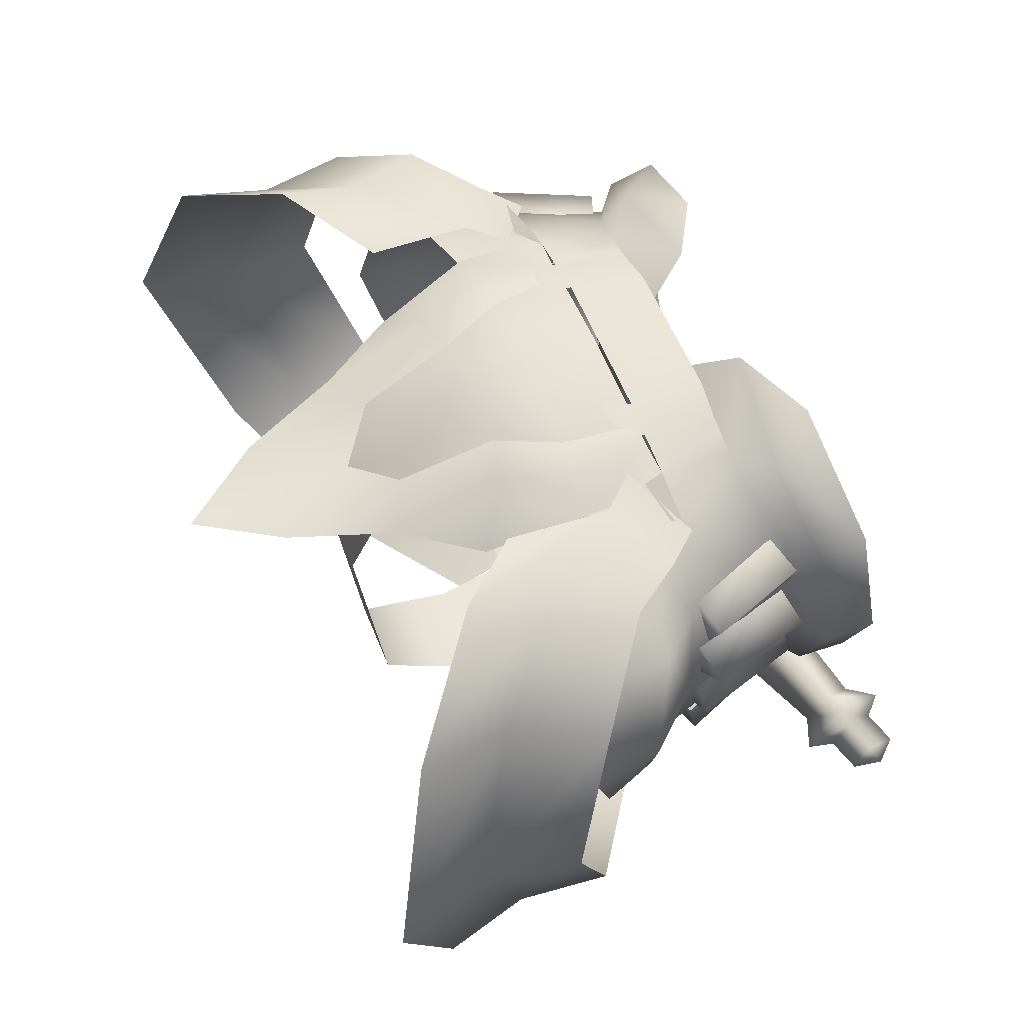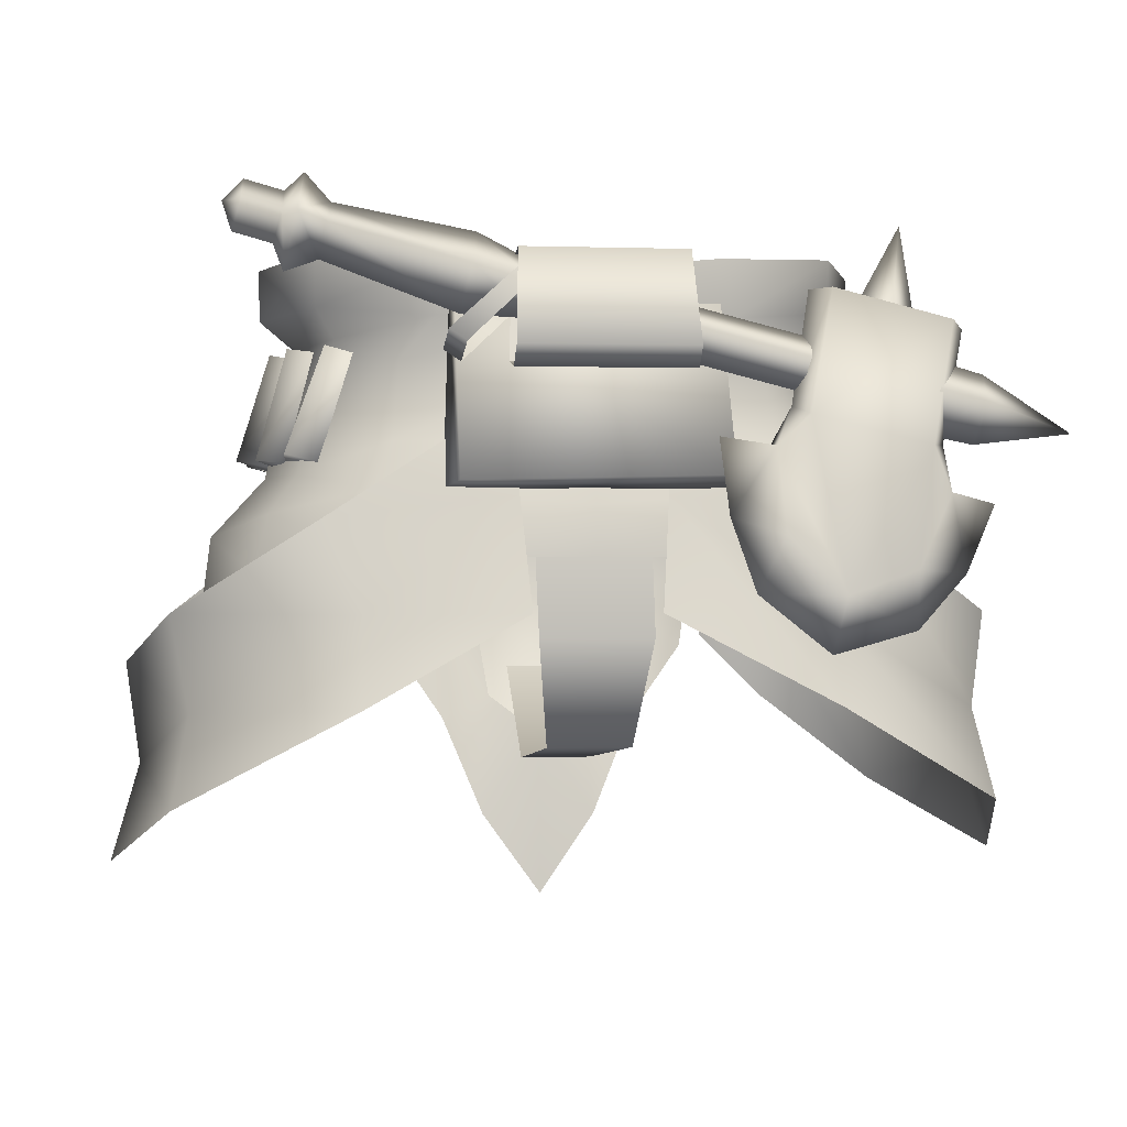
<metadata>
{"format":"obj","ext":"obj","renderer":"f3d","projection":"perspective","resolution":1024,"background":"white","views":[{"elev":56.9,"azim":68.3,"up":"+Z"},{"elev":0.3,"azim":171.8,"up":"+Y"}]}
</metadata>
<code>
g mesh00
v -4.521 0.5851 -13.38
v -4.521 -5.585 -15.81
v -16.32 -6.96 -17.32
v -24.44 -25.32 12.67
v -17.63 -19.6 17.68
v -17.99 -14.28 15.84
v -12.5 -15 15.09
v -12.65 -8.148 14.64
v -12.65 -8.148 14.64
v -10.51 -5.845 14.65
v -16.96 -5.391 13.02
v -14.75 -3.084 12.45
v -23.45 -19.4 11.87
v -27.23 -22.5 -0.6814
v -29.09 -28.79 -0.8054
v -24.08 -18.6 -13.39
v -25.12 -24.18 -15.08
v -14.04 -12.65 -17.86
v -14.24 -18.11 -20.3
v -3.924 -12.59 -17.31
v -4.521 -5.585 -15.81
v -25.21 -12.64 -12.01
v -28.09 -16.02 -1.118
v -25.69 -13.39 10.55
v -20.34 -9.297 14.69
v -16.96 -5.391 13.02
f 1 2 3
f 4 5 6
f 6 5 7
f 6 7 8
f 9 10 11
f 11 10 12
f 6 13 4
f 4 13 14
f 4 14 15
f 15 14 16
f 15 16 17
f 17 16 18
f 17 18 19
f 20 19 21
f 21 19 18
f 21 18 3
f 3 18 16
f 3 16 22
f 22 16 14
f 22 14 23
f 23 14 13
f 23 13 24
f 24 13 6
f 24 6 25
f 25 6 8
f 25 8 26
v 17.99 -14.28 15.84
v 16.96 -5.391 13.02
v 12.65 -8.148 14.64
v 14.04 -12.65 -17.86
v 3.924 -12.59 -17.31
v 4.521 -5.585 -15.81
v 16.96 -5.391 13.02
v 14.75 -3.084 12.45
v 12.65 -8.148 14.64
v 10.51 -5.845 14.65
v 17.99 -14.28 15.84
v 20.34 -9.297 14.69
v 23.45 -19.4 11.87
v 25.69 -13.39 10.55
v 27.23 -22.5 -0.6814
v 28.09 -16.02 -1.118
v 24.08 -18.6 -13.39
v 25.21 -12.64 -12.01
v 14.04 -12.65 -17.86
v 16.32 -6.96 -17.32
v 4.521 0.5851 -13.38
v 14.24 -18.11 -20.3
v 24.08 -18.6 -13.39
v 25.12 -24.18 -15.08
v 27.23 -22.5 -0.6814
v 29.09 -28.79 -0.8054
v 23.45 -19.4 11.87
v 24.44 -25.32 12.67
v 17.63 -19.6 17.68
v 12.5 -15 15.09
f 27 28 29
f 30 31 32
f 33 34 35
f 35 34 36
f 28 37 38
f 38 37 39
f 38 39 40
f 40 39 41
f 40 41 42
f 42 41 43
f 42 43 44
f 44 43 45
f 44 45 46
f 46 45 32
f 46 32 47
f 31 30 48
f 48 30 49
f 48 49 50
f 50 49 51
f 50 51 52
f 52 51 53
f 52 53 54
f 54 53 27
f 54 27 55
f 55 27 29
f 55 29 56
v -20.37 0.8367 -19.19
v -23.69 1.801 -16.86
v -20.8 2.634 -16.84
v 21.59 9.543 -18.03
v 21.17 10.84 -16.58
v 19.22 8.889 -18.03
v -4.749 1.962 13.51
v -7.689 -3.42 14.01
v -5.092 -3.355 14.56
v -19.49 -3.571 -16.92
v -13.9 5.992 -14.55
v -21.37 4.148 -14.55
v -4.777 4.719 14.84
v -9.92 1.828 12.2
v -2.643 1.372 12.78
v 8.792 -5.641 13.06
v 8.214 -8.231 12.46
v 14.08 -9.325 11.17
v 12.45 3.902 13.12
v 12.68 2.225 10.77
v 15.82 3.708 7.74
v 7.127 -13.21 13.43
v 4.211 -12.78 13.7
v 3.326 -19.06 11.28
v -13.57 -12.29 -20.18
v -8.608 -11.41 -21.83
v -10.24 -8.631 -19.64
v 5.305 3.093 -20.63
v -5.371 8.941 -18.5
v 4.966 8.941 -18.5
v 0 -15.44 14.16
v -3.326 -19.06 11.28
v 0 -21.61 9.733
v -11.85 -2.22 -12.21
v -13.12 -5.171 -13.59
v -19.25 -6.627 -9.675
v 19.25 -6.627 -9.675
v 17.46 -4.16 -8.043
v 19.24 -4.251 -0.3866
v 22.72 -8.059 -0.3866
v 23.37 -13.07 -0.575
v 20.24 -10.29 -11.04
v -8.693 -8.779 13.99
v -6.177 -8.54 13.82
v -6.769 -3.545 14.02
v 17.7 8.422 9.043
v 9.681 7.475 13.73
v 12.16 -9.346 -14.66
v -5.371 8.941 -18.5
v -5.328 8.203 -15
v 4.966 8.941 -18.5
v 4.911 8.203 -15
v -5.676 2.295 -17.33
v -5.328 8.203 -15
v 5.353 2.295 -17.33
v 4.911 8.203 -15
v 7.141 -5.519 15.48
v 7.735 -3.423 14.01
v 4.911 -5.629 15.4
v 5.324 -3.355 14.34
v -18.15 -10.65 -19.66
v -20.67 -5.937 -18.34
v -21.57 -10.23 -20.53
v -22.63 -2.52 -18.22
v -19.69 -1.934 -18.26
v -23.05 -0.8287 -15.95
v -22.63 -2.52 -18.22
v -23.05 -0.8287 -15.95
v -29 -1.785 -17.53
v -23.69 1.801 -16.86
v -23.28 0.1118 -19.13
v -20.13 -0.1338 -15.91
v -20.8 2.634 -16.84
v -23.69 1.801 -16.86
v -23.28 0.1118 -19.13
v -19.69 -1.934 -18.26
v -22.63 -2.52 -18.22
v -13.02 6.902 -16.11
v -12.01 -1.748 -16.92
v -22.6 4.565 -16.1
v -21.6 5.08 -17.7
v -19.72 -2.623 -20.12
v -13.02 6.902 -16.11
v -14.12 6.923 -17.7
v -13.9 5.992 -14.55
v -21.6 5.08 -17.7
v -21.37 4.148 -14.55
v -22.6 4.565 -16.1
v -19.6 4.79 -16.26
v -17.59 4.845 -14.88
v -19.11 11.04 -14.44
v 18.8 10.18 -16.58
v 20.89 12.76 -17.02
v 18.52 12.11 -17.02
v 21.05 11.39 -18.46
v 18.67 10.74 -18.46
v 22.14 11.4 -17.5
v -6.884 -2.139 -19.2
v -10.19 -2.693 -20.04
v -9.844 -3.247 -18.18
v -4.926 -5.629 15.4
v -5.092 -3.355 14.56
v -7.141 -5.519 15.48
v -7.689 -3.42 14.01
v 8.42 6.034 -15.78
v 8.45 5.756 -12.39
v 8.445 -4.768 -19.28
v 9.082 -5.156 -15.35
v -7.649 5.733 -12.42
v -7.684 5.992 -15.78
v -8.18 -5.174 -15.44
v -8.036 -4.405 -19.04
v -10.41 -7.973 -21.86
v -7.255 -6.924 -20.59
v -9.844 -3.247 -18.18
v -10.33 -3.299 13.16
v -9.92 1.828 12.2
v -7.648 1.831 12.65
v 9.92 1.828 12.2
v 7.524 1.853 12.65
v 10.33 -3.299 13.16
v 7.735 -3.423 14.01
v -5.092 -3.355 14.56
v 5.324 -3.355 14.34
v -4.749 1.962 13.51
v 4.88 1.962 13.51
v -11.46 -0.2866 -18.3
v -10.19 -2.693 -20.04
v -20.76 -2.544 -18.3
v -20.8 -5.415 -20.1
v -23.71 -6.094 -19.15
v -20.8 -5.415 -20.1
v -13.77 -11.47 -22.95
v -12.24 -0.8008 -20.12
v -14.12 6.923 -17.7
v -15.78 5.722 -16.27
v -17.79 5.667 -17.65
v 7.524 1.853 12.65
v 4.88 1.962 13.51
v 7.735 -3.423 14.01
v 5.324 -3.355 14.34
v -7.648 1.831 12.65
v -12.92 -14.94 -22.56
v 9.22 3.918 -20.41
v 8.176 3.194 -20.78
v 4.608 8.093 -18.73
v 3.659 7.428 -18.92
v 4.608 7.147 -15.47
v 3.659 6.481 -15.66
v 9.22 2.971 -16.89
v 8.176 2.248 -17.26
v 9.22 3.918 -20.41
v 8.176 3.194 -20.78
v 14.32 -4.44 13.69
v 13.24 -3.056 11.61
v 11.35 -5.007 14.17
v 10.33 -3.299 13.16
v -11.35 -5.007 14.17
v -10.33 -3.299 13.16
v -14.32 -4.44 13.69
v -13.24 -3.056 11.61
v -11.35 2.786 -10.76
v -11.85 -2.22 -12.21
v -15.1 4.39 -6.341
v -10.33 -3.299 13.16
v -9.92 1.828 12.2
v -14.01 -3.396 10.8
v -12.68 2.225 10.77
v -11.35 2.786 -10.76
v 0 2.943 -13.03
v -11.85 -2.22 -12.21
v 11.85 -2.22 -12.21
v 11.35 2.786 -10.76
v 17.46 -4.16 -8.043
v 15.1 4.39 -6.341
v 17.1 4.114 0.2759
v 11.35 2.786 -10.76
v 11.85 -2.22 -12.21
v 0 -2.014 -14.01
v -18.4 -4.351 8.3
v -14.01 -3.396 10.8
v -12.68 2.225 10.77
v 10.33 -3.299 13.16
v 14.01 -3.396 10.8
v 9.92 1.828 12.2
v 12.68 2.225 10.77
v 0 -21.61 9.733
v -3.326 -19.06 11.28
v -3.906 -27.26 9.78
v -1.975 -17.02 11.8
v -2.304 -22.62 1.088
v 1.975 -17.02 11.8
v -19.54 5.943 0.2094
v -17.57 5.183 8.357
v 0 -3.524 -0.7382
v -12.45 3.902 13.12
v -2.643 1.372 12.78
v 0 4.928 -13.1
v -9.19 5.446 -12.42
v -16.3 6.248 -7.616
v -12.45 3.902 13.12
v -9.681 7.475 13.73
v -17.7 8.422 9.043
v -18.4 -4.351 8.3
v -19.24 -4.251 -0.3866
v -22.72 -8.059 -0.3866
v -17.46 -4.16 -8.043
v 4.276 -3.442 13.11
v 4.777 4.719 14.84
v 12.45 3.902 13.12
v 17.57 5.183 8.357
v 19.54 5.943 0.2094
v 0 -0.4872 13.07
v 2.643 1.372 12.78
v 16.3 6.248 -7.616
v 9.19 5.446 -12.42
v 9.92 1.828 12.2
v 2.643 1.372 12.78
v -8.792 -5.641 13.06
v -10.33 -3.299 13.16
v -14.98 -5.967 10.91
v 6.769 -3.545 14.02
v 6.177 -8.54 13.82
v 7.965 -3.52 13.59
v 8.693 -8.779 13.99
v -11.27 -3.463 12.82
v -11.41 -9.075 12.81
v -7.965 -3.52 13.59
v -16.98 3.556 0.8649
v -18.9 -3.398 0.839
v -21.03 -2.999 2.724
v -13.85 3.384 -7.916
v -16.22 -3.405 -8.939
v -18.27 -2.905 -8.564
v -19.91 -3.151 -3.433
v -18.85 -3.452 -1.216
v -16.96 3.666 -0.4076
v -18.77 -3.674 4.145
v -21.03 -2.999 2.724
v -18.9 -3.398 0.839
v -16.98 3.556 0.8649
v -18.84 4.013 2.7
v -16.71 3.279 4.171
v -18.85 -3.452 -1.216
v -19.91 -3.151 -3.433
v -18.11 -3.354 -4.553
v -17.88 -3.817 8.756
v -20.3 -3.174 8.104
v -19.36 -3.468 5.919
v -16.89 3.376 5.495
v -17.55 3.605 7.725
v -15.08 2.714 8.536
v -17.89 4.015 -2.573
v -16.22 3.764 -3.745
v -18.11 -3.354 -4.553
v -16.22 3.764 -3.745
v -17.89 4.015 -2.573
v -16.96 3.666 -0.4076
v -16.89 3.376 5.495
v -19.36 -3.468 5.919
v -20.3 -3.174 8.104
v -17.88 -3.817 8.756
v -15.08 2.714 8.536
v -17.55 3.605 7.725
v -18.13 -3.291 -6.065
v -15.75 3.498 -5.041
v -15.74 3.921 -7.62
v -15.74 3.921 -7.62
v -15.75 3.498 -5.041
v -13.85 3.384 -7.916
v -18.77 -3.674 4.145
v -16.71 3.279 4.171
v -18.84 4.013 2.7
v -16.22 -3.405 -8.939
v -18.13 -3.291 -6.065
v -18.27 -2.905 -8.564
v 21.03 -2.999 2.724
v 18.9 -3.398 0.839
v 16.98 3.556 0.8649
v 18.27 -2.905 -8.564
v 16.22 -3.405 -8.939
v 13.85 3.384 -7.916
v 16.96 3.666 -0.4076
v 18.85 -3.452 -1.216
v 19.91 -3.151 -3.433
v 18.9 -3.398 0.839
v 21.03 -2.999 2.724
v 18.77 -3.674 4.145
v 16.71 3.279 4.171
v 18.84 4.013 2.7
v 16.98 3.556 0.8649
v 18.11 -3.354 -4.553
v 19.91 -3.151 -3.433
v 18.85 -3.452 -1.216
v 19.36 -3.468 5.919
v 20.3 -3.174 8.104
v 17.88 -3.817 8.756
v 15.08 2.714 8.536
v 17.55 3.605 7.725
v 16.89 3.376 5.495
v 18.11 -3.354 -4.553
v 16.22 3.764 -3.745
v 17.89 4.015 -2.573
v 16.96 3.666 -0.4076
v 17.89 4.015 -2.573
v 16.22 3.764 -3.745
v 20.3 -3.174 8.104
v 19.36 -3.468 5.919
v 16.89 3.376 5.495
v 17.55 3.605 7.725
v 15.08 2.714 8.536
v 17.88 -3.817 8.756
v 15.74 3.921 -7.62
v 15.75 3.498 -5.041
v 18.13 -3.291 -6.065
v 13.85 3.384 -7.916
v 15.75 3.498 -5.041
v 15.74 3.921 -7.62
v 18.84 4.013 2.7
v 16.71 3.279 4.171
v 18.77 -3.674 4.145
v 18.27 -2.905 -8.564
v 18.13 -3.291 -6.065
v 16.22 -3.405 -8.939
v 3.913 6.813 -18.88
v 4.36 4.757 -18.04
v -12.08 0.5741 -18.07
v 4.089 6.008 -16.16
v -12.4 1.849 -16.16
v 3.612 8.07 -17
v -12.9 3.937 -16.99
v -12.59 2.655 -18.88
v 7.863 6.981 -15.96
v 16.26 9.362 -16.2
v 7.215 9.965 -16.73
v 15.79 11.5 -16.97
v 7.661 7.908 -19.08
v 16.09 10.14 -18.83
v 8.312 4.925 -18.31
v 16.56 8.003 -18.07
v -7.649 5.733 -12.42
v 8.45 5.756 -12.39
v -7.684 5.992 -15.78
v 8.42 6.034 -15.78
v -8.036 -4.405 -19.04
v 8.445 -4.768 -19.28
v -8.18 -5.174 -15.44
v 9.082 -5.156 -15.35
v -18.24 -13.58 -21.76
v -18.31 -9.987 -21.88
v -5.637 3.093 -20.63
v 5.329 1.841 -19.37
v -5.657 1.841 -19.37
v 5.353 2.275 -17.36
v -5.676 2.275 -17.36
v 4.36 4.757 -18.04
v 3.913 6.813 -18.88
v 3.612 8.07 -17
v 4.089 6.008 -16.16
v 12.68 2.225 10.77
v 14.01 -3.396 10.8
v 15.82 3.708 7.74
v 18.4 -4.351 8.3
v 19.24 -4.251 -0.3866
v -15.82 3.708 7.74
v -17.1 4.114 0.2759
v -19.24 -4.251 -0.3866
v -17.46 -4.16 -8.043
v -4.211 -12.78 13.7
v 0 -9.097 15.6
v -6.177 -8.54 13.82
v 0 -3.828 15.29
v -6.769 -3.545 14.02
v -3.638 -1.679 -13.54
v 3.638 -1.679 -13.54
v -3.508 -14.1 -16.88
v 3.508 -14.1 -16.88
v -2.633 -20.83 -13.78
v 2.633 -20.83 -13.78
v 2.304 -22.62 1.088
v 3.326 -19.06 11.28
v 4.211 -12.78 13.7
v 6.177 -8.54 13.82
v 6.769 -3.545 14.02
v -23.37 -13.07 -0.575
v -21.61 -10.93 9.512
v -21.22 -7.304 9.028
v -14.08 -9.325 11.17
v -8.214 -8.231 12.46
v -4.276 -3.442 13.11
v -10.33 -3.299 13.16
v 0 -6.085 -16.45
v 0 -2.014 -14.01
v 13.12 -5.171 -13.59
v 11.85 -2.22 -12.21
v 0 -9.221 -15.97
v 21.61 -10.93 9.512
v 21.22 -7.304 9.028
v 14.98 -5.967 10.91
v -4.211 -12.78 13.7
v -7.127 -13.21 13.43
v -6.68 -20.53 10.52
v -10.11 -15.54 10.31
v -14.12 6.923 -17.7
v -21.37 4.148 -14.55
v 18.67 10.74 -18.46
v 19.22 8.889 -18.03
v 18.63 7.226 -18.47
v 18.8 10.18 -16.58
v 18.09 9.695 -15.64
v 18.52 12.11 -17.02
v 17.31 13.28 -16.57
v 17.85 10.81 -19.4
v 16.56 8.003 -18.07
v 16.26 9.362 -16.2
v 15.79 11.5 -16.97
v 16.09 10.14 -18.83
v 17.57 5.183 8.357
v 19.63 9.27 0.4678
v 19.54 5.943 0.2094
v 16.37 9.662 -7.785
v 16.3 6.248 -7.616
v 8.354 9.129 -12.23
v 9.19 5.446 -12.42
v 0 8.234 -13.03
v 0 4.928 -13.1
v -8.354 9.129 -12.23
v -9.19 5.446 -12.42
v -16.37 9.662 -7.785
v -16.3 6.248 -7.616
v -19.63 9.27 0.4678
v -19.54 5.943 0.2094
v -17.57 5.183 8.357
v -12.68 2.225 10.77
v 17.1 4.114 0.2759
v 15.1 4.39 -6.341
v 11.35 2.786 -10.76
v 0 2.943 -13.03
v -11.35 2.786 -10.76
v -15.1 4.39 -6.341
v -17.1 4.114 0.2759
v -15.82 3.708 7.74
v -14.01 -3.396 10.8
v -20.24 -10.29 -11.04
v -12.16 -9.346 -14.66
v 18.4 -4.351 8.3
v 14.01 -3.396 10.8
v 10.33 -3.299 13.16
v 0 -32.72 8.932
v 3.906 -27.26 9.78
v 6.68 -20.53 10.52
v 10.11 -15.54 10.31
v 11.41 -9.075 12.81
v 11.27 -3.463 12.82
f 57 58 59
f 60 61 62
f 63 64 65
f 66 67 68
f 69 70 71
f 72 73 74
f 75 76 77
f 78 79 80
f 81 82 83
f 84 85 86
f 87 88 89
f 90 91 92
f 93 94 95
f 96 97 98
f 99 100 101
f 75 102 103
f 93 98 104
f 105 106 107
f 107 106 108
f 109 110 111
f 111 110 112
f 113 114 115
f 115 114 116
f 117 118 119
f 120 121 122
f 123 124 125
f 124 126 125
f 125 126 127
f 125 127 123
f 121 128 122
f 122 128 129
f 122 129 130
f 58 57 131
f 131 57 132
f 131 132 133
f 134 67 135
f 136 137 138
f 139 140 141
f 141 140 142
f 141 142 143
f 143 142 144
f 145 146 147
f 148 149 150
f 150 149 151
f 150 151 152
f 61 60 153
f 154 155 156
f 157 158 159
f 159 158 160
f 161 162 163
f 163 162 164
f 165 166 167
f 167 166 168
f 169 155 170
f 170 155 154
f 170 154 171
f 172 64 173
f 173 64 174
f 175 176 177
f 177 176 178
f 179 180 181
f 181 180 182
f 183 171 184
f 185 186 118
f 118 186 187
f 118 187 119
f 119 187 188
f 189 138 190
f 190 138 137
f 190 137 191
f 146 192 147
f 147 192 193
f 147 193 145
f 194 195 196
f 196 195 197
f 64 63 198
f 189 82 199
f 67 66 135
f 135 66 81
f 135 81 83
f 200 201 202
f 202 201 203
f 204 205 206
f 206 205 207
f 206 207 208
f 208 207 209
f 210 211 212
f 212 211 213
f 214 215 216
f 216 215 217
f 218 219 220
f 221 222 223
f 223 222 224
f 225 226 227
f 228 229 230
f 230 229 231
f 230 231 232
f 233 234 226
f 226 234 235
f 226 235 227
f 236 237 238
f 239 240 241
f 241 240 242
f 243 244 245
f 246 247 248
f 249 250 251
f 251 250 252
f 251 252 253
f 254 255 251
f 251 255 256
f 251 256 249
f 70 69 257
f 257 69 258
f 257 258 259
f 260 261 262
f 262 261 263
f 262 263 92
f 92 263 90
f 73 72 264
f 265 75 103
f 266 267 251
f 251 267 268
f 253 269 251
f 251 269 270
f 251 270 266
f 268 271 251
f 251 271 272
f 251 272 254
f 76 75 273
f 273 75 265
f 273 265 274
f 275 276 277
f 278 279 280
f 79 78 279
f 279 78 281
f 279 281 280
f 282 283 284
f 285 286 287
f 288 289 290
f 291 292 293
f 294 295 296
f 297 298 299
f 300 301 302
f 303 304 305
f 306 307 308
f 293 309 291
f 291 309 310
f 291 310 311
f 312 313 314
f 315 316 317
f 318 319 317
f 317 319 320
f 317 320 315
f 321 322 290
f 290 322 323
f 290 323 288
f 324 325 326
f 327 328 287
f 287 328 329
f 287 329 285
f 330 331 332
f 333 334 335
f 336 337 338
f 339 340 341
f 342 343 344
f 345 346 347
f 348 349 350
f 351 352 353
f 354 355 356
f 357 358 341
f 341 358 359
f 341 359 339
f 360 361 362
f 363 364 365
f 365 366 363
f 363 366 367
f 363 367 368
f 338 369 336
f 336 369 370
f 336 370 371
f 372 373 374
f 335 375 333
f 333 375 376
f 333 376 377
f 378 379 380
f 381 382 383
f 383 382 384
f 383 384 385
f 385 384 386
f 385 386 387
f 387 386 381
f 387 381 388
f 388 381 383
f 389 390 391
f 391 390 392
f 391 392 393
f 393 392 394
f 393 394 395
f 395 394 396
f 395 396 389
f 389 396 390
f 62 152 60
f 60 152 151
f 60 151 153
f 153 151 149
f 153 149 61
f 61 149 148
f 61 148 62
f 397 398 399
f 399 398 400
f 399 400 401
f 401 400 402
f 401 402 403
f 403 402 404
f 403 404 397
f 397 404 398
f 82 81 199
f 199 81 405
f 199 405 189
f 189 405 406
f 189 406 138
f 85 84 407
f 407 84 408
f 407 408 409
f 409 408 410
f 409 410 411
f 395 412 393
f 393 412 413
f 393 413 391
f 391 413 414
f 391 414 389
f 389 414 415
f 389 415 395
f 395 415 412
f 416 417 418
f 418 417 419
f 418 419 232
f 232 419 420
f 232 420 230
f 238 421 236
f 236 421 422
f 236 422 423
f 423 422 220
f 423 220 424
f 424 220 219
f 88 87 425
f 425 87 426
f 425 426 427
f 427 426 428
f 427 428 429
f 430 431 432
f 432 431 433
f 432 433 434
f 434 433 435
f 434 435 247
f 247 435 436
f 247 436 248
f 89 437 87
f 87 437 438
f 87 438 426
f 426 438 439
f 426 439 428
f 428 439 440
f 441 442 443
f 443 442 444
f 443 444 277
f 277 444 445
f 277 445 275
f 275 445 446
f 275 446 447
f 91 90 448
f 448 90 449
f 448 449 450
f 450 449 451
f 450 451 94
f 94 93 450
f 450 93 104
f 450 104 448
f 448 104 452
f 448 452 91
f 97 96 453
f 453 96 454
f 453 454 74
f 74 454 455
f 74 455 72
f 100 99 456
f 456 99 457
f 456 457 244
f 244 457 458
f 244 458 245
f 101 284 99
f 99 284 283
f 99 283 457
f 457 283 459
f 457 459 458
f 460 183 190
f 190 183 155
f 190 155 189
f 189 155 169
f 189 169 82
f 82 169 170
f 82 170 83
f 83 170 171
f 83 171 135
f 135 171 183
f 135 183 134
f 134 183 460
f 461 185 66
f 66 185 118
f 66 118 81
f 81 118 117
f 81 117 405
f 405 117 119
f 405 119 406
f 406 119 188
f 406 188 138
f 138 188 185
f 138 185 136
f 136 185 461
f 462 463 464
f 464 463 465
f 464 465 466
f 466 465 467
f 466 467 468
f 468 467 462
f 468 462 469
f 469 462 464
f 469 464 470
f 470 464 466
f 470 466 471
f 471 466 468
f 471 468 472
f 472 468 469
f 472 469 473
f 473 469 470
f 102 474 475
f 475 474 476
f 475 476 477
f 477 476 478
f 477 478 479
f 479 478 480
f 479 480 481
f 481 480 482
f 481 482 483
f 483 482 484
f 483 484 485
f 485 484 486
f 485 486 487
f 487 486 488
f 487 488 259
f 259 488 489
f 259 489 257
f 257 489 490
f 257 490 70
f 102 75 474
f 474 75 77
f 474 77 476
f 476 77 491
f 476 491 478
f 478 491 492
f 478 492 480
f 480 492 493
f 480 493 482
f 482 493 494
f 482 494 484
f 484 494 495
f 484 495 486
f 486 495 496
f 486 496 488
f 488 496 497
f 488 497 489
f 489 497 498
f 489 498 490
f 276 499 277
f 277 499 260
f 277 260 443
f 443 260 262
f 443 262 441
f 441 262 92
f 441 92 500
f 500 92 91
f 500 91 501
f 501 91 452
f 98 93 96
f 96 93 95
f 96 95 454
f 454 95 502
f 454 502 455
f 455 502 503
f 455 503 72
f 72 503 504
f 72 504 264
f 245 505 243
f 243 505 506
f 243 506 80
f 80 506 507
f 80 507 78
f 78 507 508
f 78 508 281
f 281 508 509
f 281 509 280
f 280 509 510

</code>
